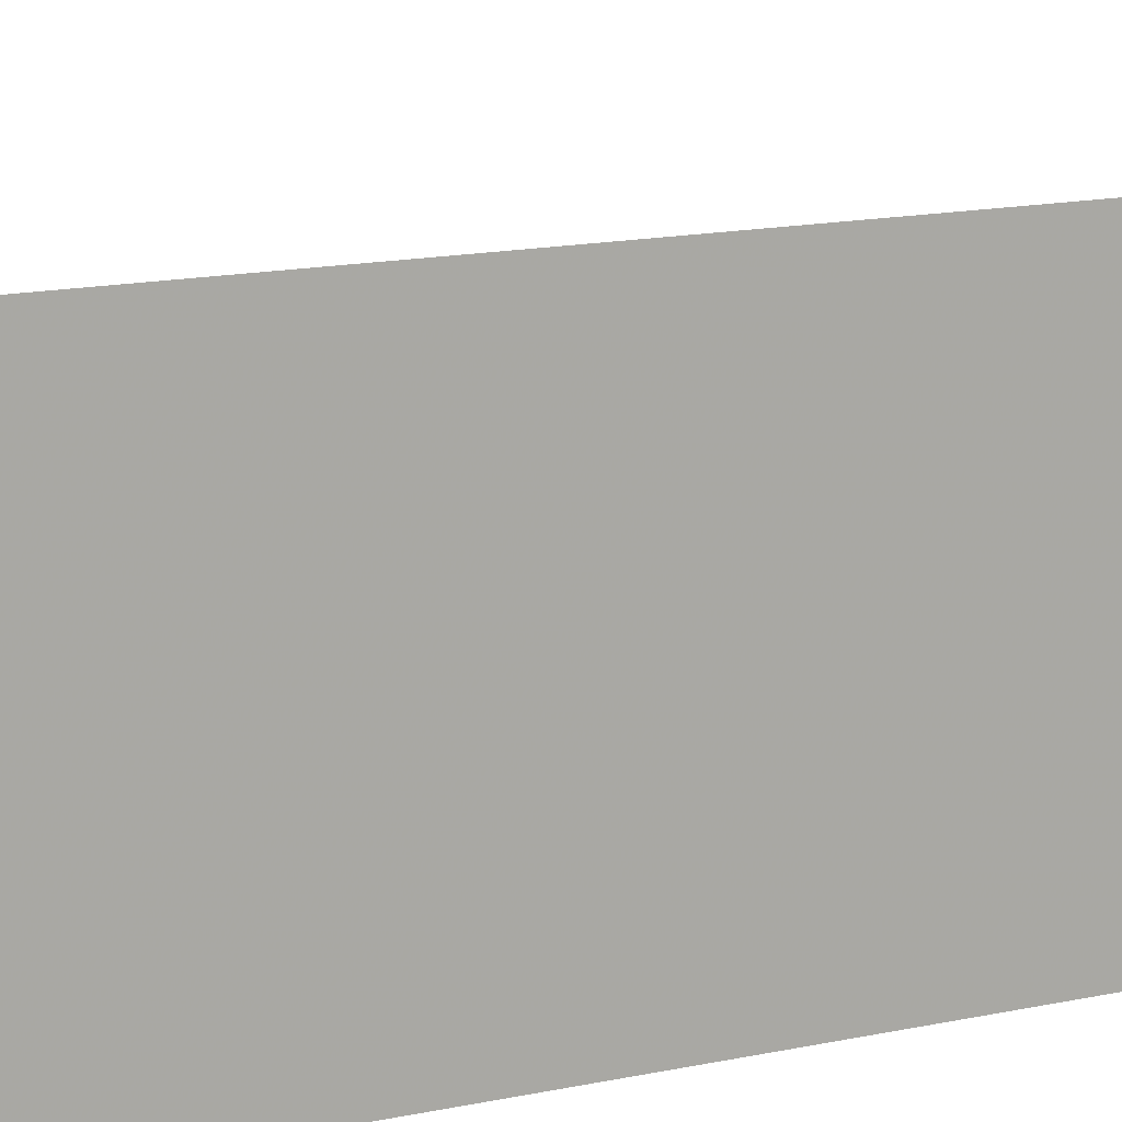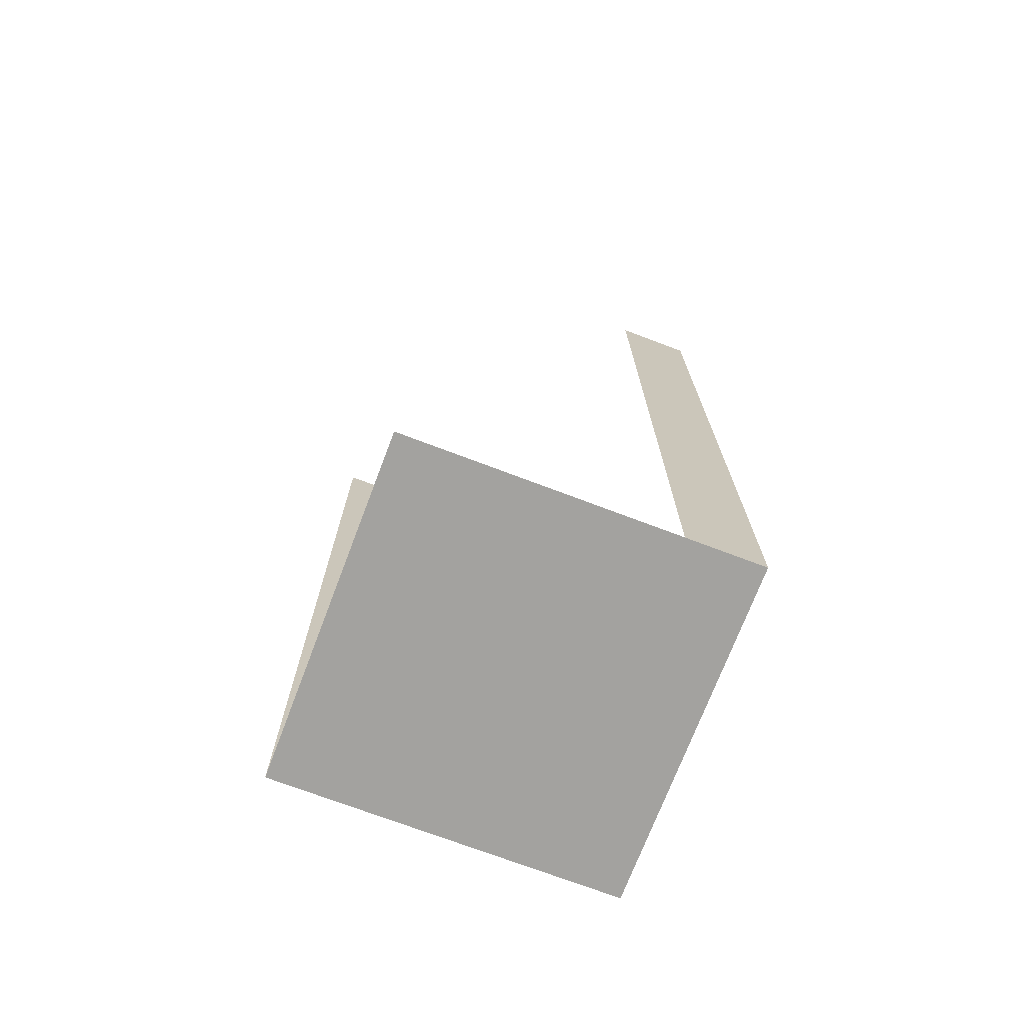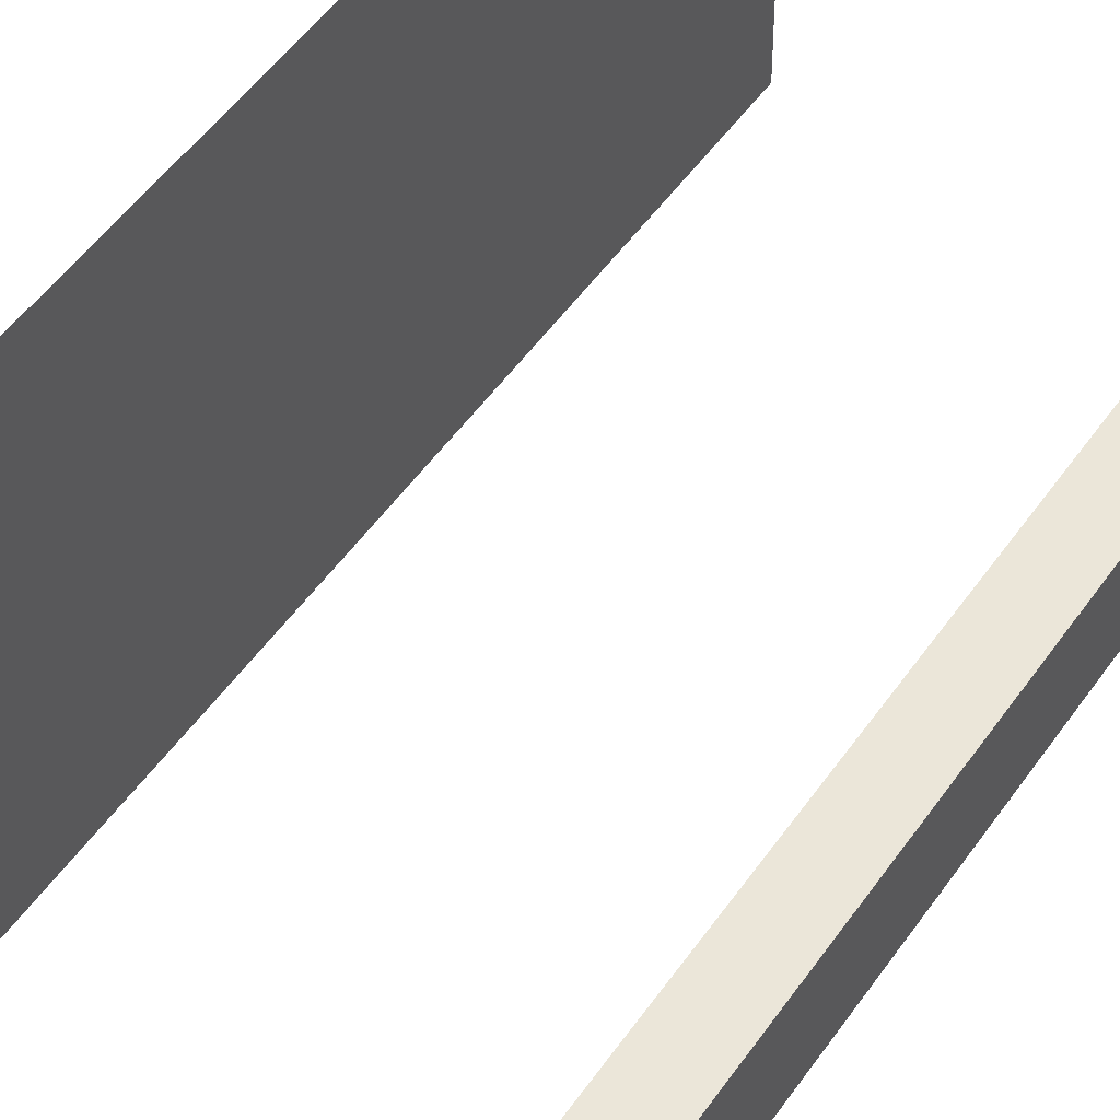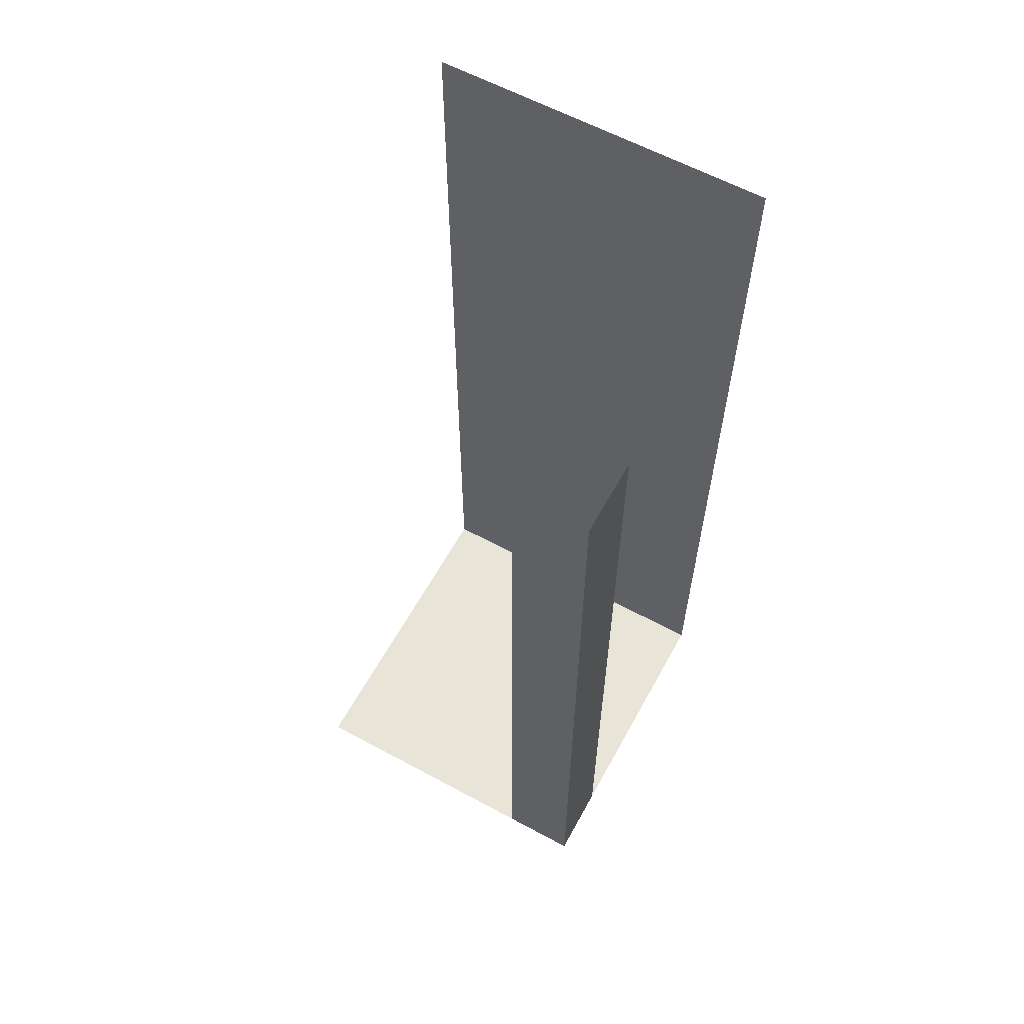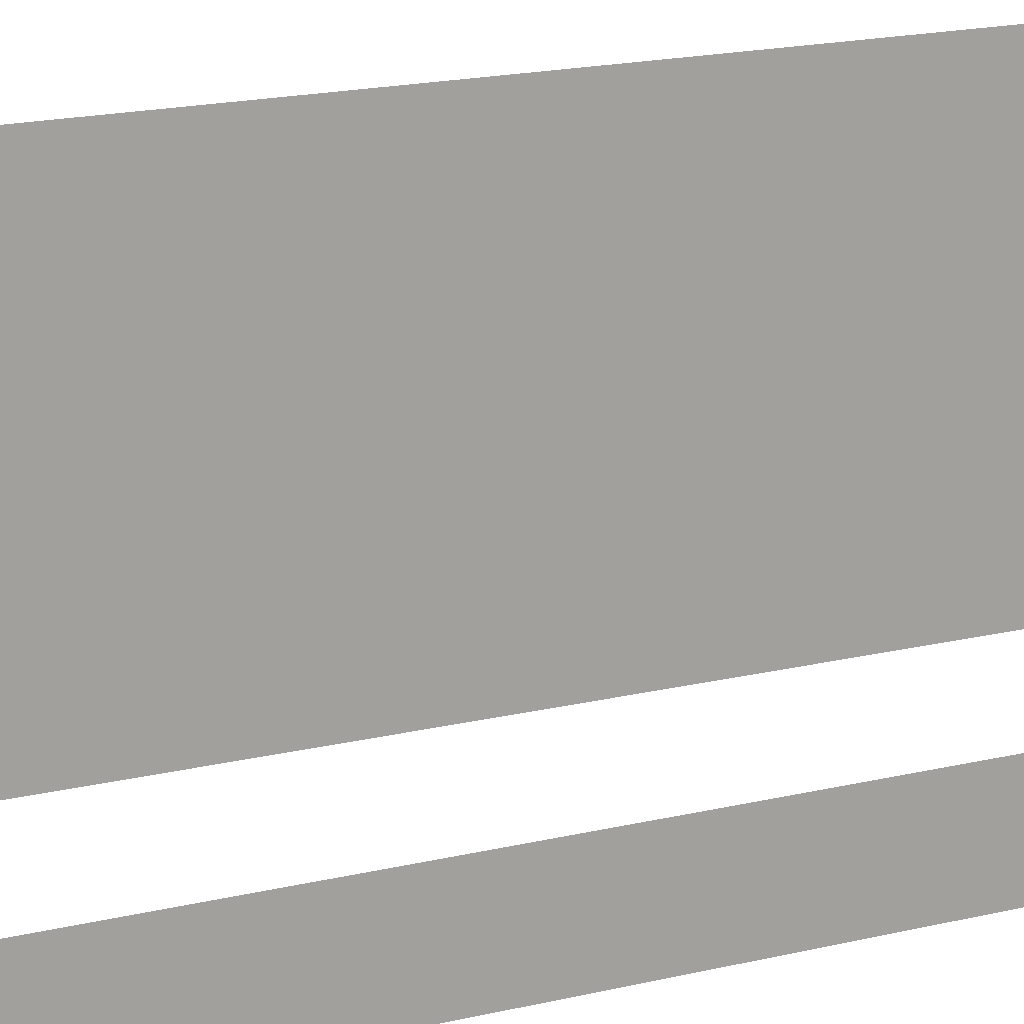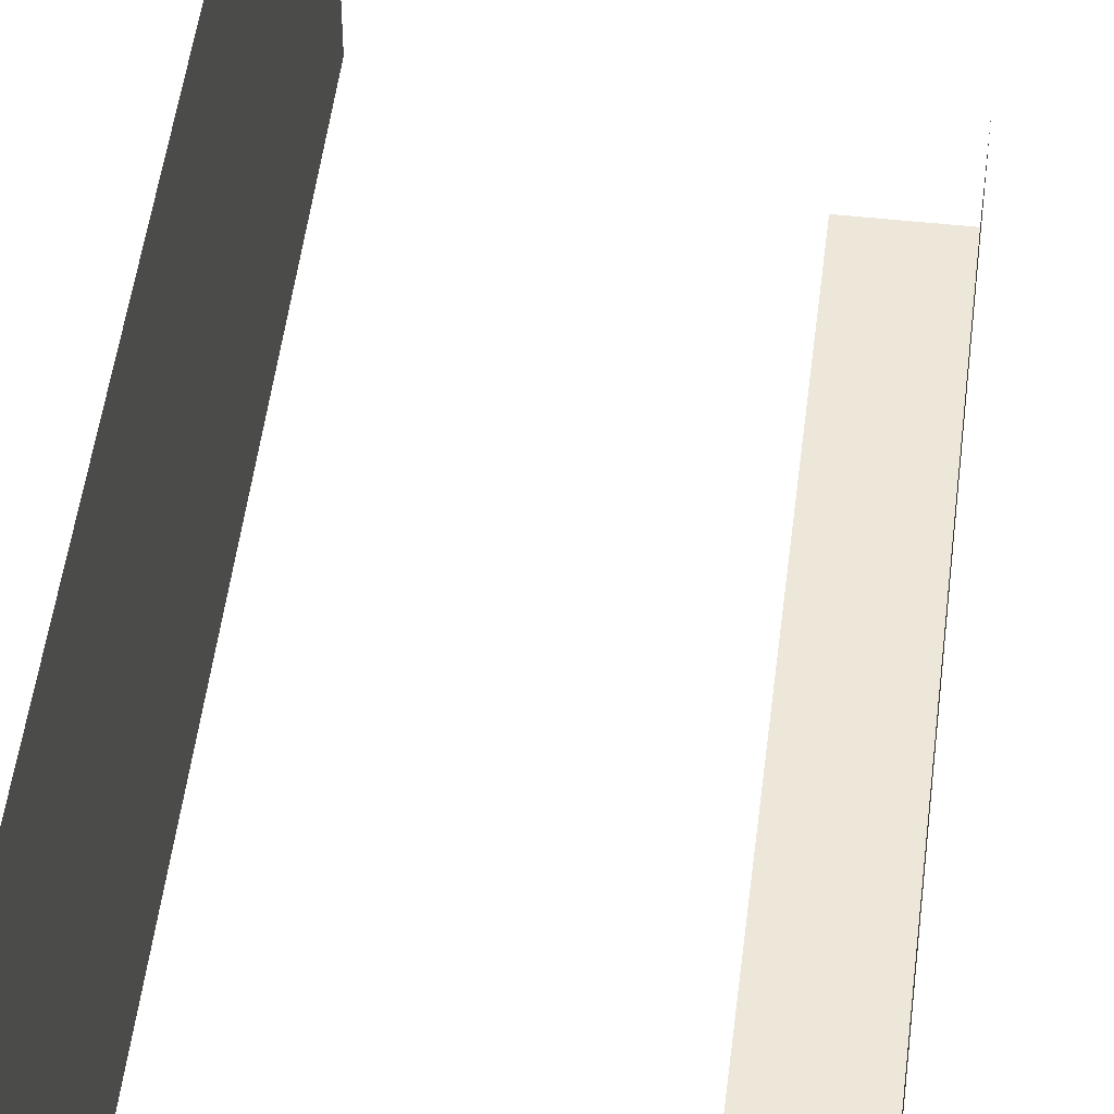
<metadata>
{"format":"obj","ext":"obj","renderer":"f3d","projection":"perspective","resolution":1024,"background":"white","views":[{"elev":13.7,"azim":-116.7,"up":"+Z"},{"elev":-72.5,"azim":69.2,"up":"+Y"},{"elev":48.1,"azim":32.6,"up":"+Z"},{"elev":61.3,"azim":118.8,"up":"+Y"},{"elev":17.3,"azim":63.9,"up":"+Z"},{"elev":49.8,"azim":6.9,"up":"+Z"}]}
</metadata>
<code>
v -0.5 -0.5781 0.5
v -0.5 -0.5078 0.5
v -0.5 -0.5078 -0.5
v -0.5 -0.5781 -0.5
v -0.5 -0.6562 0.5
v -0.5 -0.6562 -0.5
v -0.5 -0.7188 0.5
v -0.5 -0.7188 -0.5
v -0.5 -0.75 0.5
v -0.5 -0.75 -0.5
v -0.5 -1.375 0.5
v -0.5 -1.375 -0.5
v -0.5 -2.547 0.5
v -0.5 -2.547 -0.5
v -0.5 -2.609 0.5
v -0.5 -2.609 -0.5
v -0.5 -2.773 0.5
v -0.5 -2.773 -0.5
v 0.2734 -2.773 -0.5
v 0.2734 -2.773 0.5
v 0.5 -2.773 -0.2734
v 0.5 -2.773 0.5
v -0.5 0 0.5
v -0.5 0 -0.5
v 0.5 -0.625 -0.5
v 0.2734 -0.625 -0.5
v 0.2734 -0.25 -0.5
v 0.5 -0.25 -0.5
v 0.5 -0.625 -0.2734
v 0.5 -1.039 -0.2734
v 0.5 -1.039 -0.5
v 0.2734 -1.039 -0.5
v 0.5 -1.281 -0.5
v 0.2734 -1.281 -0.5
v 0.5 -1.883 -0.5
v 0.2734 -1.883 -0.5
v 0.5 -2.547 -0.5
v 0.2734 -2.547 -0.5
v 0.5 -2.773 -0.5
v 0.5 -2.547 -0.2734
v 0.5 -1.883 -0.2734
v 0.5 -1.281 -0.2734
v 0.5 -0.25 -0.2734
f 1 2 3
f 1 3 4
f 1 4 5
f 5 4 6
f 5 6 7
f 7 6 8
f 7 8 9
f 9 8 10
f 9 10 11
f 11 10 12
f 11 12 13
f 13 12 14
f 13 14 15
f 15 14 16
f 15 16 17
f 17 16 18
f 17 18 19
f 17 19 20
f 20 19 21
f 20 21 22
f 19 39 21
f 2 23 24
f 2 24 3
f 25 26 27
f 25 27 28
f 25 31 26
f 26 31 32
f 32 31 33
f 32 33 34
f 34 33 35
f 34 35 36
f 36 35 37
f 36 37 38
f 38 37 39
f 38 39 19
f 25 28 29
f 25 29 30
f 25 30 31
f 21 39 37
f 21 37 40
f 40 37 35
f 40 35 41
f 41 35 33
f 41 33 42
f 42 33 31
f 42 31 30
f 29 28 43

</code>
